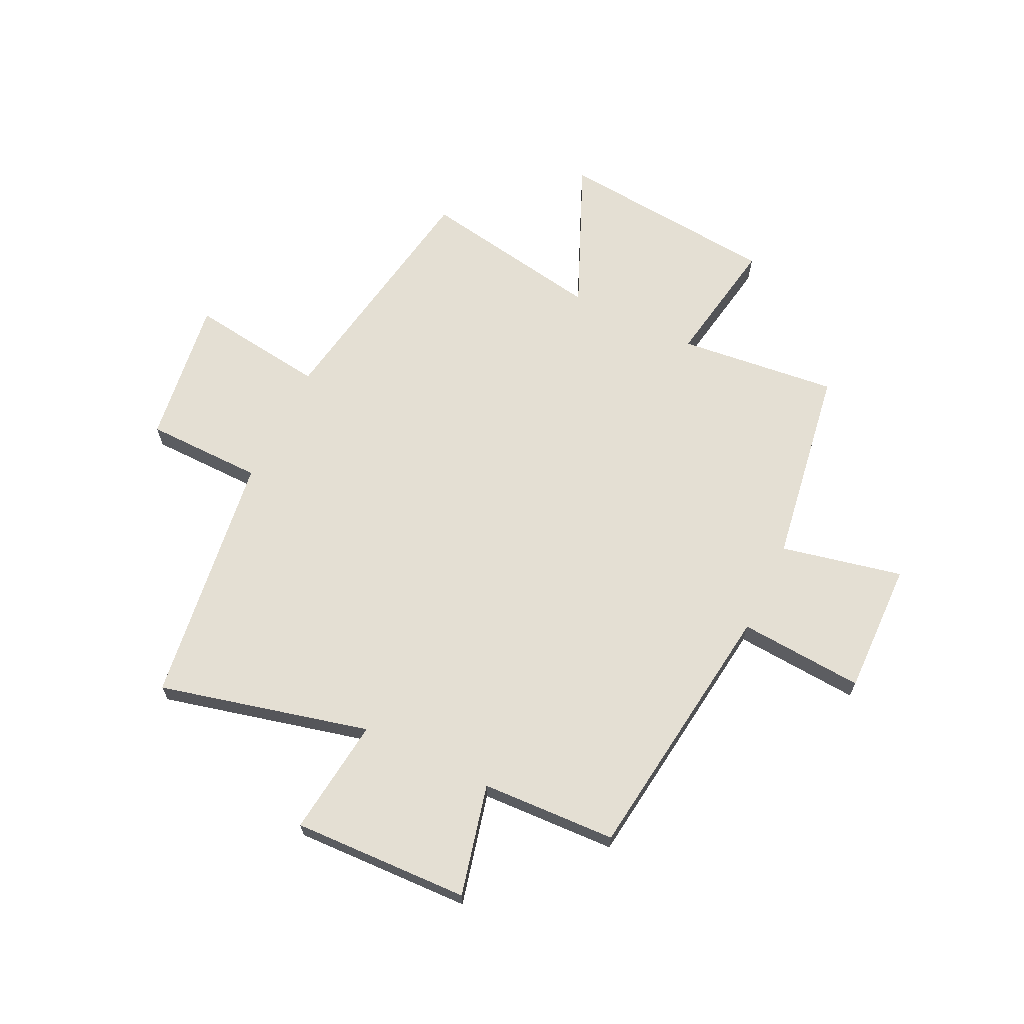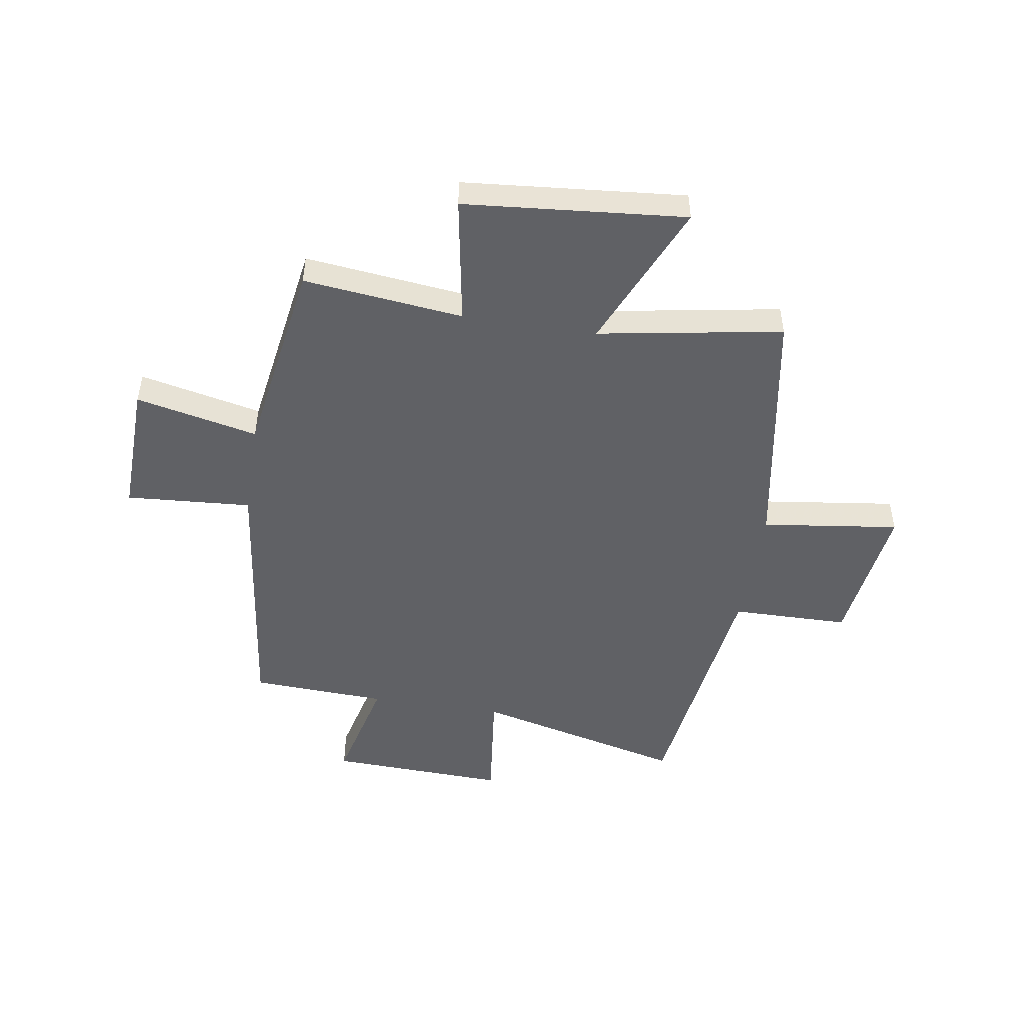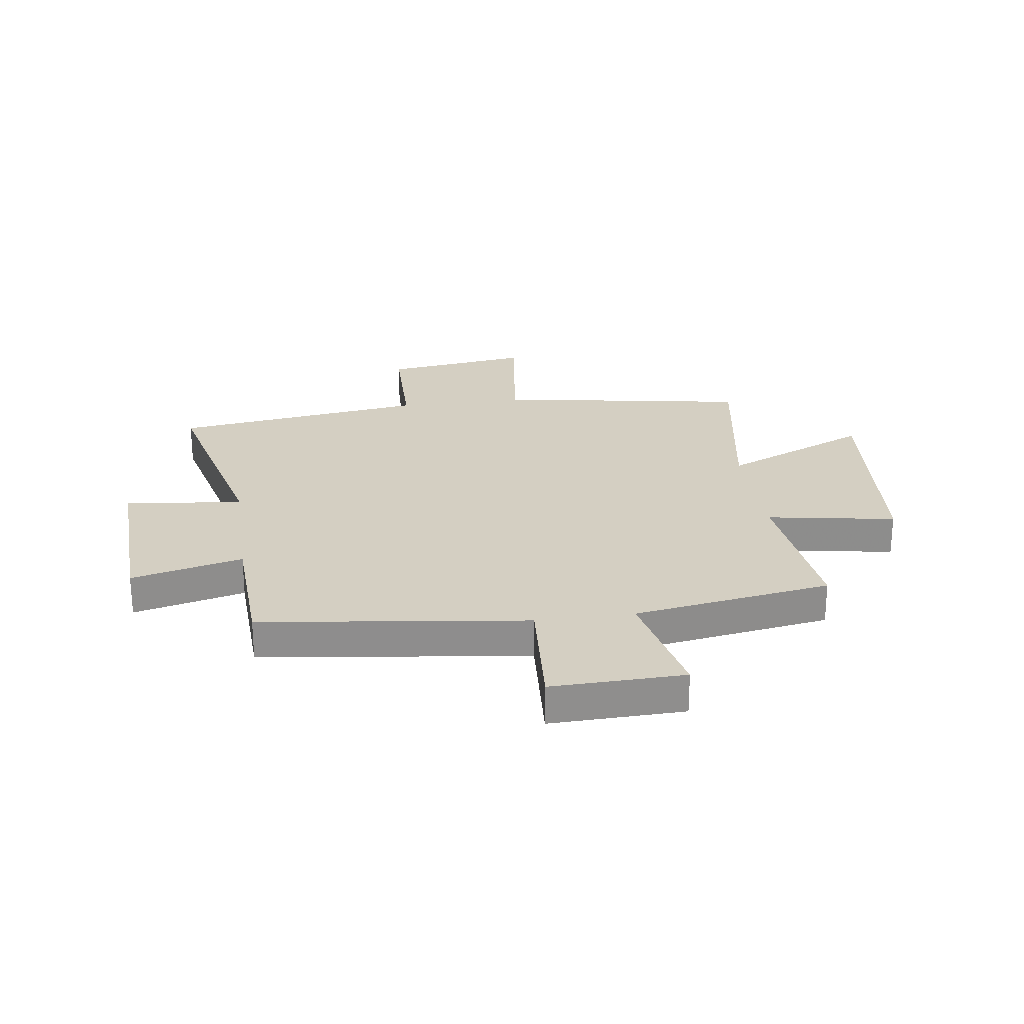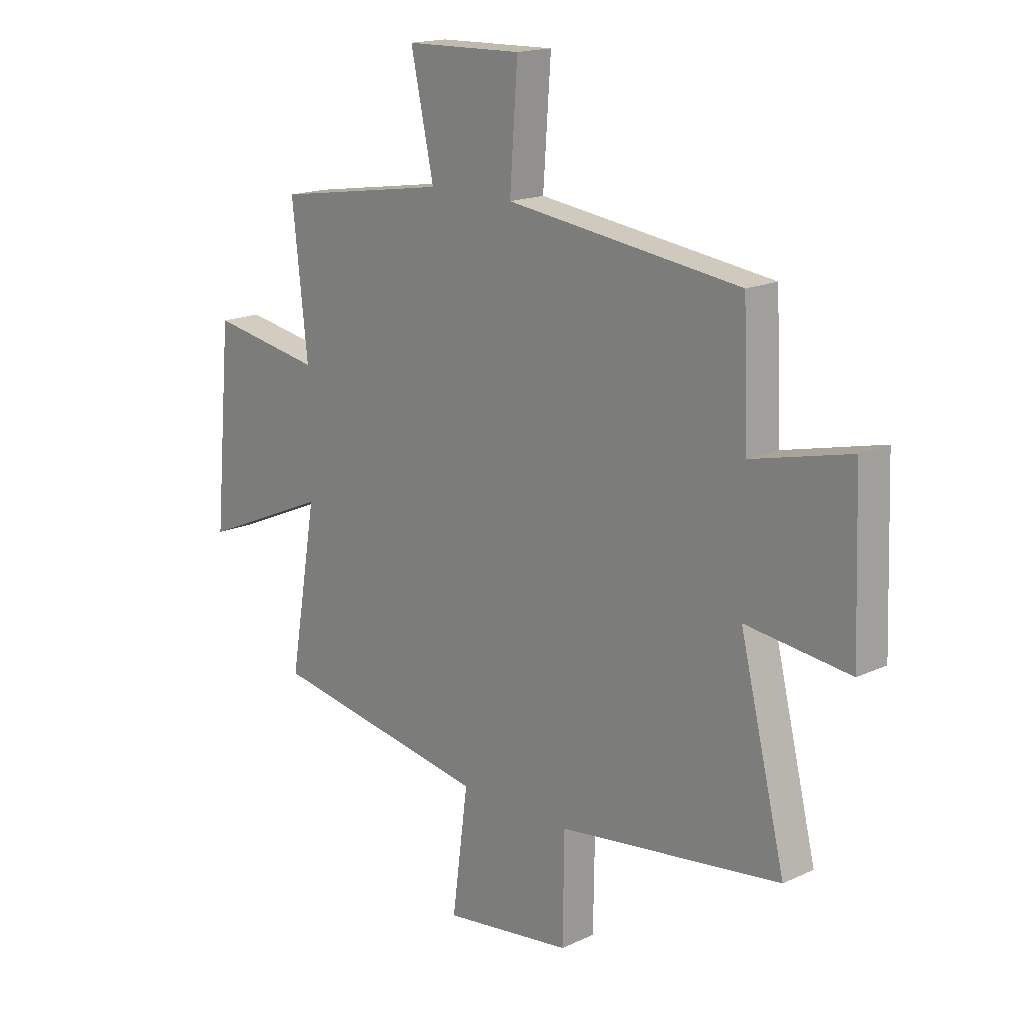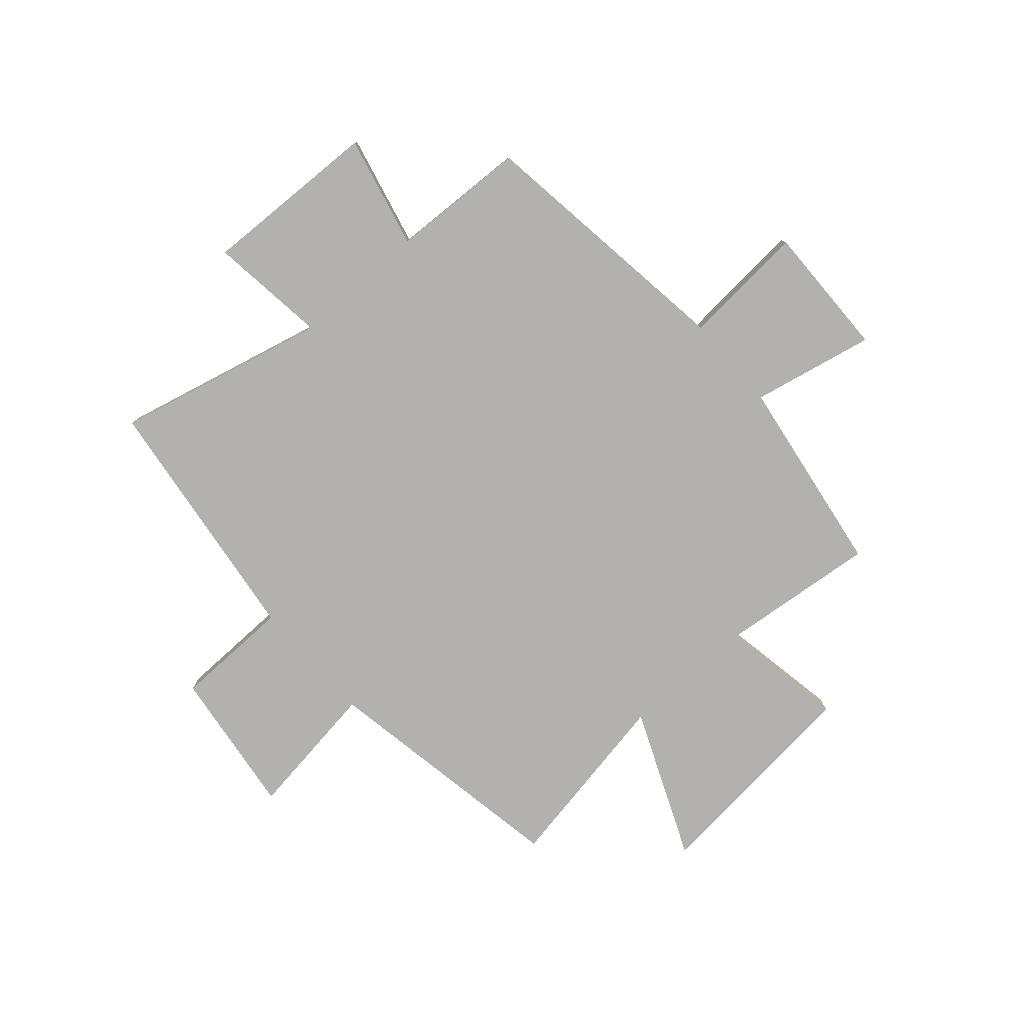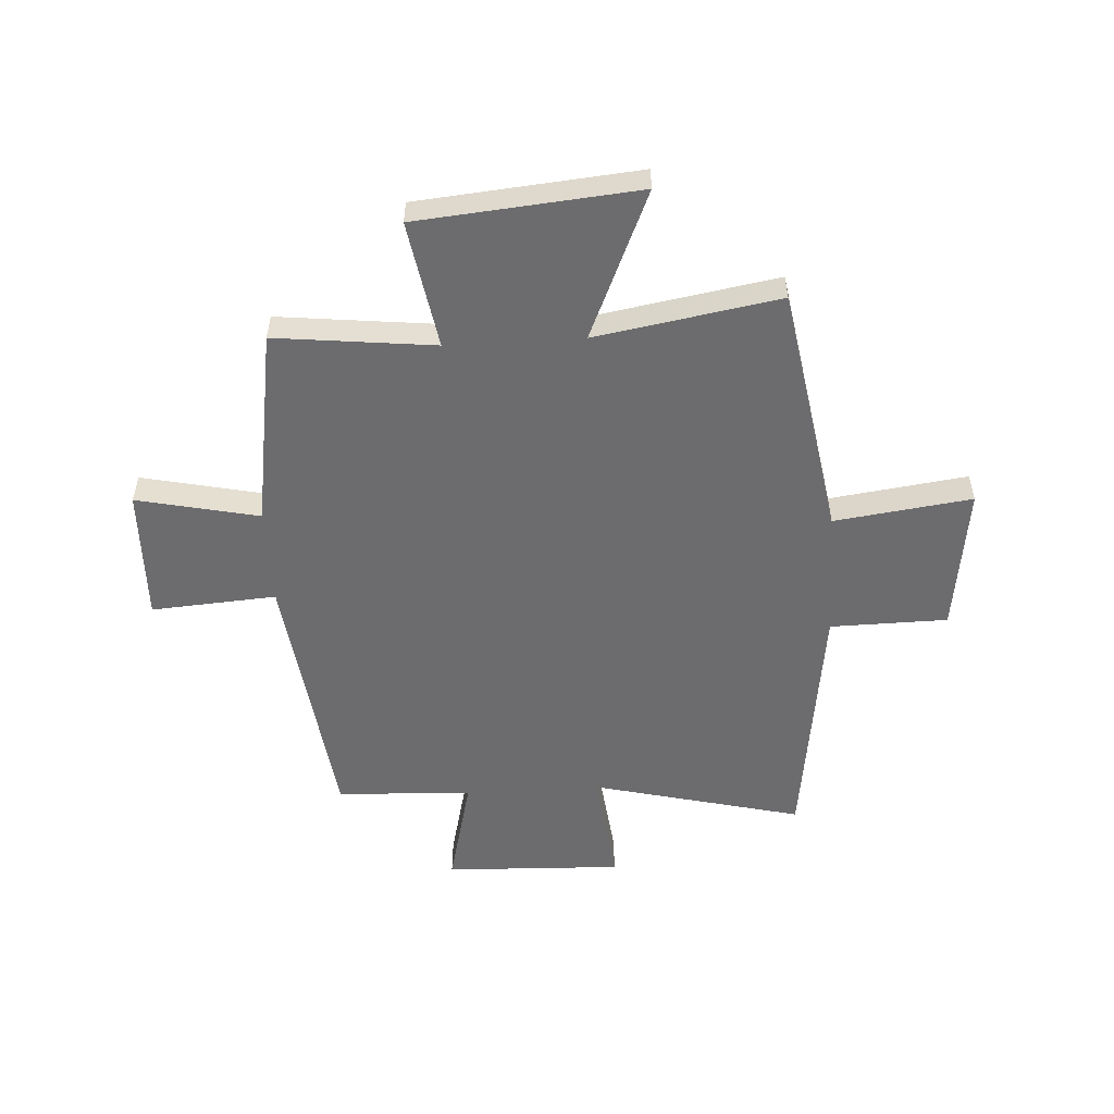
<metadata>
{"format":"obj","ext":"obj","renderer":"f3d","projection":"perspective","resolution":1024,"background":"white","views":[{"elev":66.5,"azim":-64.2,"up":"+Y"},{"elev":-49.2,"azim":81.0,"up":"+Y"},{"elev":25.4,"azim":-8.0,"up":"+Y"},{"elev":16.9,"azim":-133.1,"up":"+Z"},{"elev":-79.2,"azim":-48.4,"up":"+Y"},{"elev":-53.8,"azim":93.4,"up":"+Y"}]}
</metadata>
<code>
v 0.557 0.07 -0.423
v 0.102 0.07 -0.5
v 0.135 0.07 -0.749
v -0.131 0.07 -0.713
v -0.134 0.07 -0.5
v -0.594 0.07 -0.438
v -0.5 0.07 -0.056
v -0.714 0.07 -0.081
v -0.702 0.07 0.241
v -0.5 0.07 0.192
v -0.489 0.07 0.438
v -0.006 0.07 0.5
v -0.022 0.07 0.727
v 0.22 0.07 0.721
v 0.172 0.07 0.5
v 0.532 0.07 0.443
v 0.5 0.07 0.154
v 0.732 0.07 0.194
v 0.768 0.07 -0.206
v 0.5 0.07 -0.09
v 0.557 0 -0.423
v 0.102 0 -0.5
v 0.135 0 -0.749
v -0.131 0 -0.713
v -0.134 0 -0.5
v -0.594 0 -0.438
v -0.5 0 -0.056
v -0.714 0 -0.081
v -0.702 0 0.241
v -0.5 0 0.192
v -0.489 0 0.438
v -0.006 0 0.5
v -0.022 0 0.727
v 0.22 0 0.721
v 0.172 0 0.5
v 0.532 0 0.443
v 0.5 0 0.154
v 0.732 0 0.194
v 0.768 0 -0.206
v 0.5 0 -0.09
f 17 18 19 20
f 15 16 17
f 15 17 20
f 12 13 14 15
f 20 1 2
f 15 20 2
f 12 15 2
f 11 12 2
f 10 11 2
f 7 8 9 10
f 5 6 7
f 10 2 3
f 7 10 3
f 5 7 3
f 3 4 5
f 40 39 38 37
f 37 36 35
f 40 37 35
f 35 34 33 32
f 22 21 40
f 22 40 35
f 22 35 32
f 22 32 31
f 22 31 30
f 30 29 28 27
f 27 26 25
f 23 22 30
f 23 30 27
f 23 27 25
f 25 24 23
f 1 21 22 2
f 2 22 23 3
f 3 23 24 4
f 4 24 25 5
f 5 25 26 6
f 6 26 27 7
f 7 27 28 8
f 8 28 29 9
f 9 29 30 10
f 10 30 31 11
f 11 31 32 12
f 12 32 33 13
f 13 33 34 14
f 14 34 35 15
f 15 35 36 16
f 16 36 37 17
f 17 37 38 18
f 18 38 39 19
f 19 39 40 20
f 20 40 21 1

</code>
